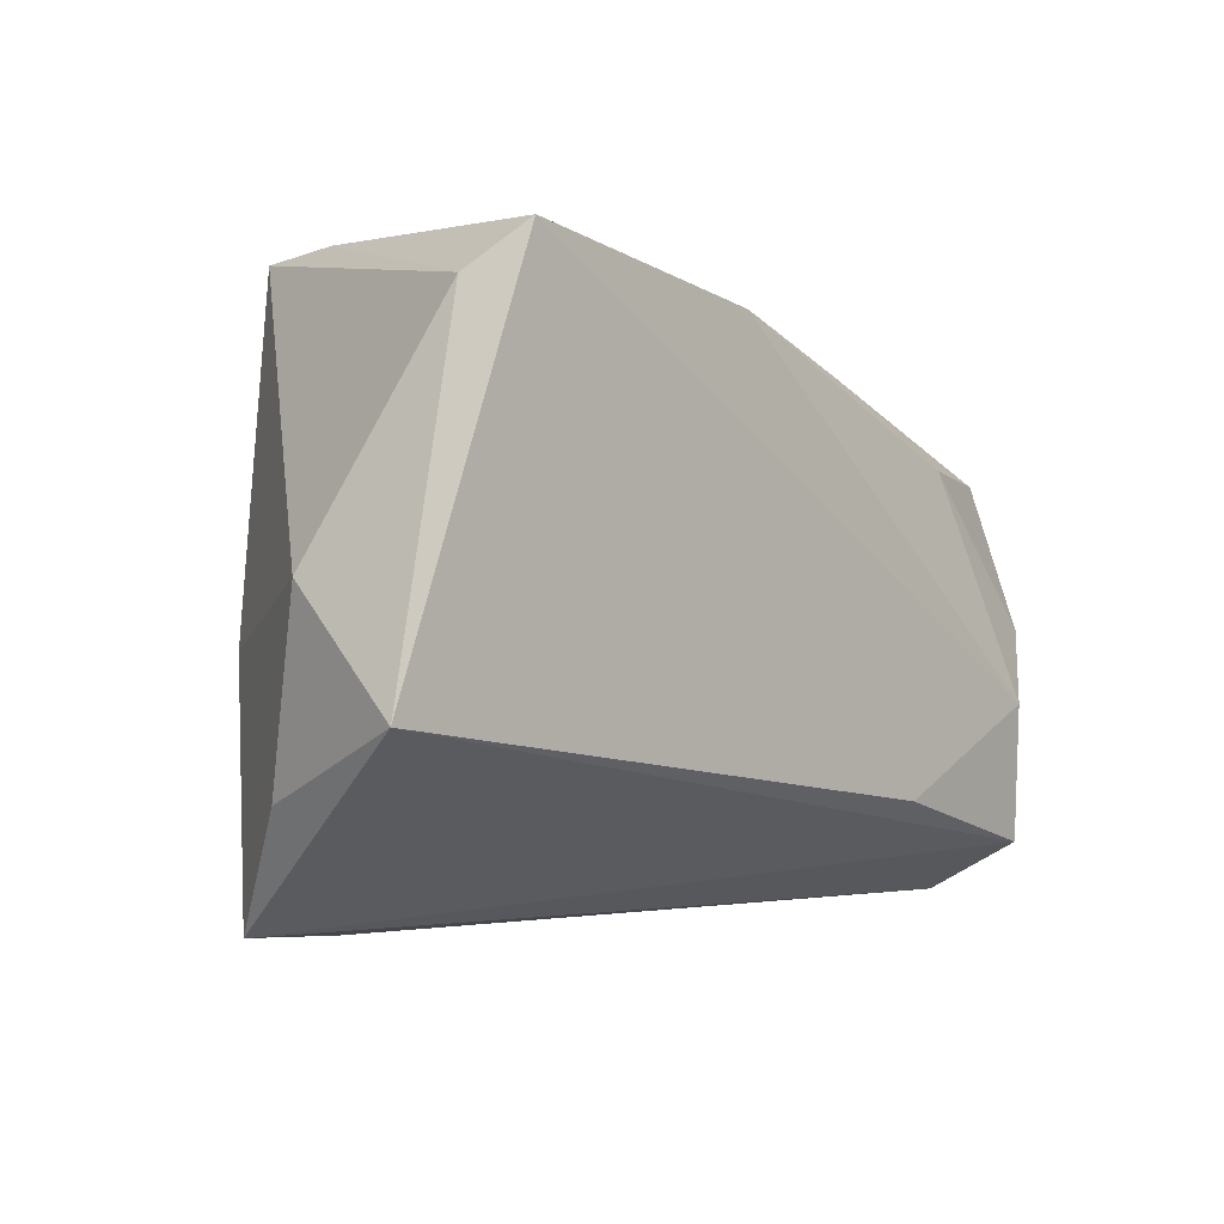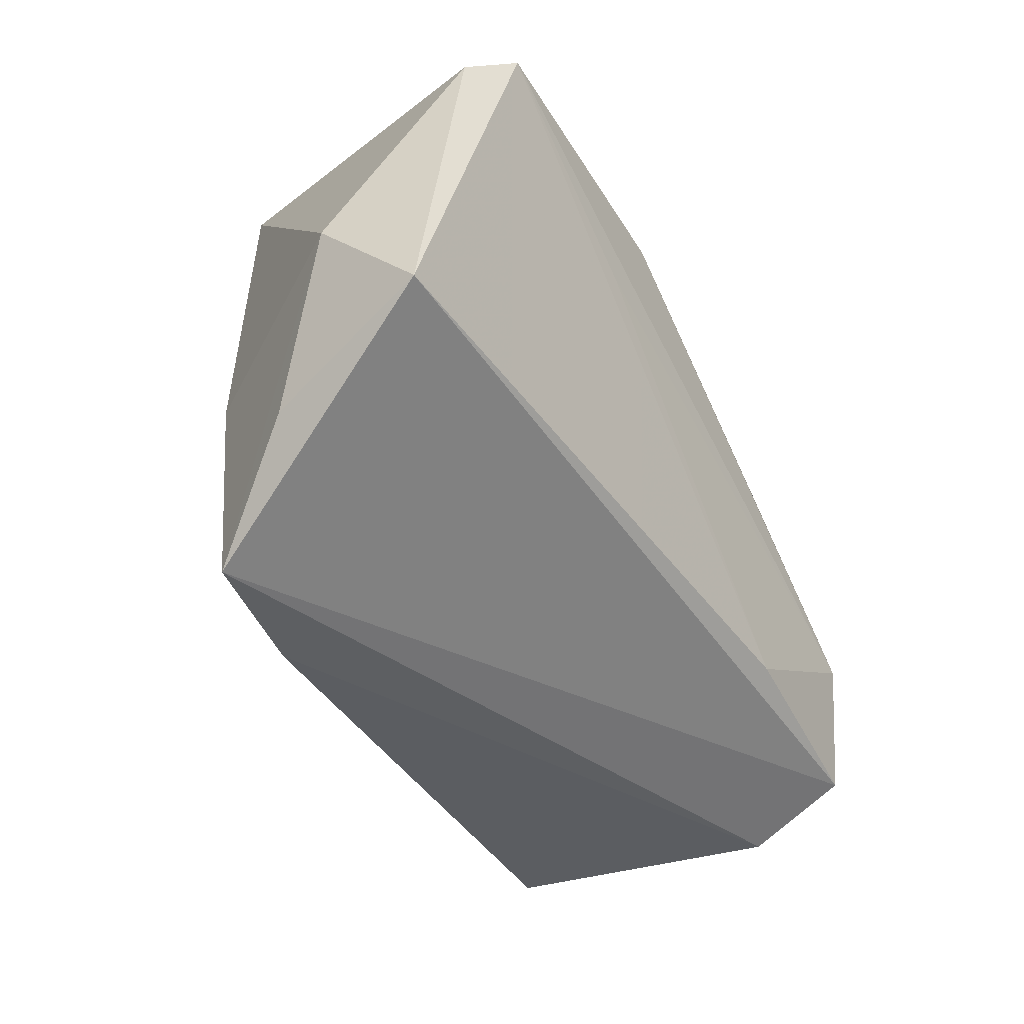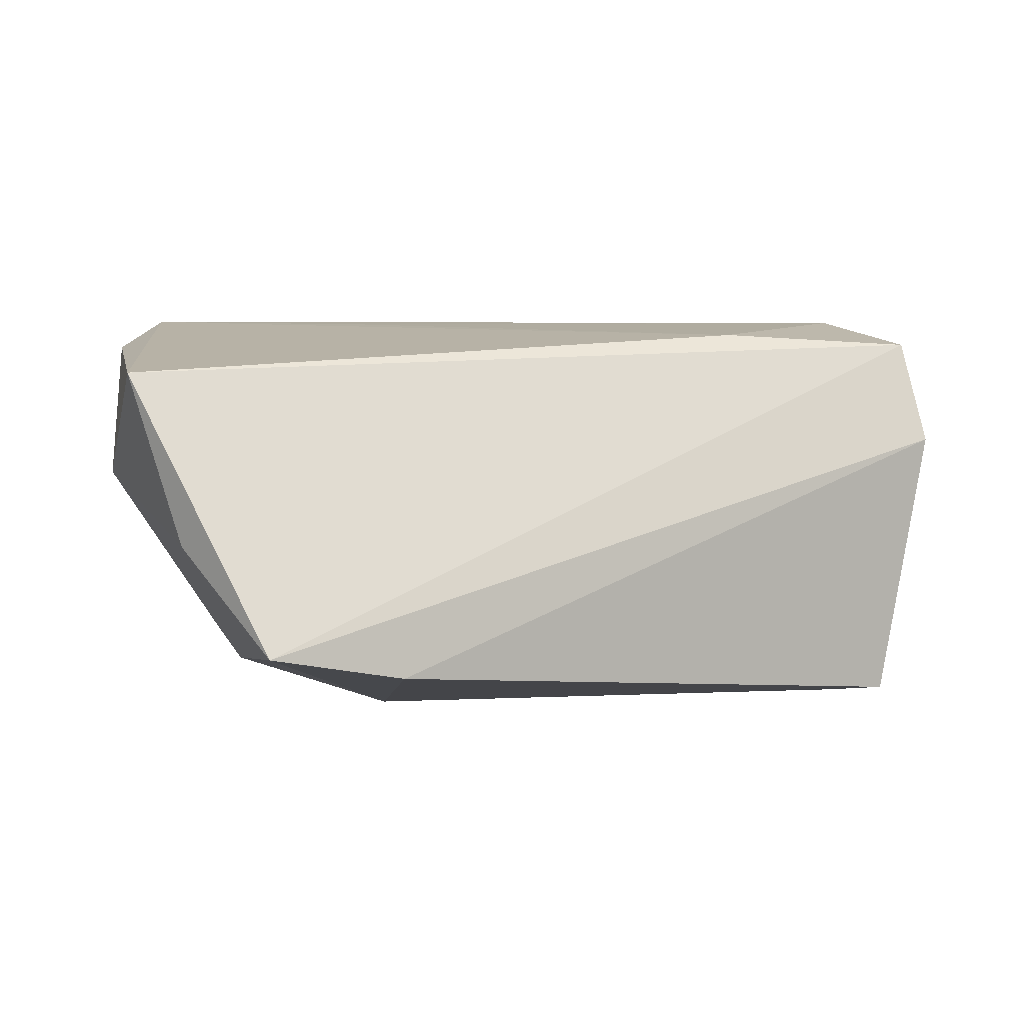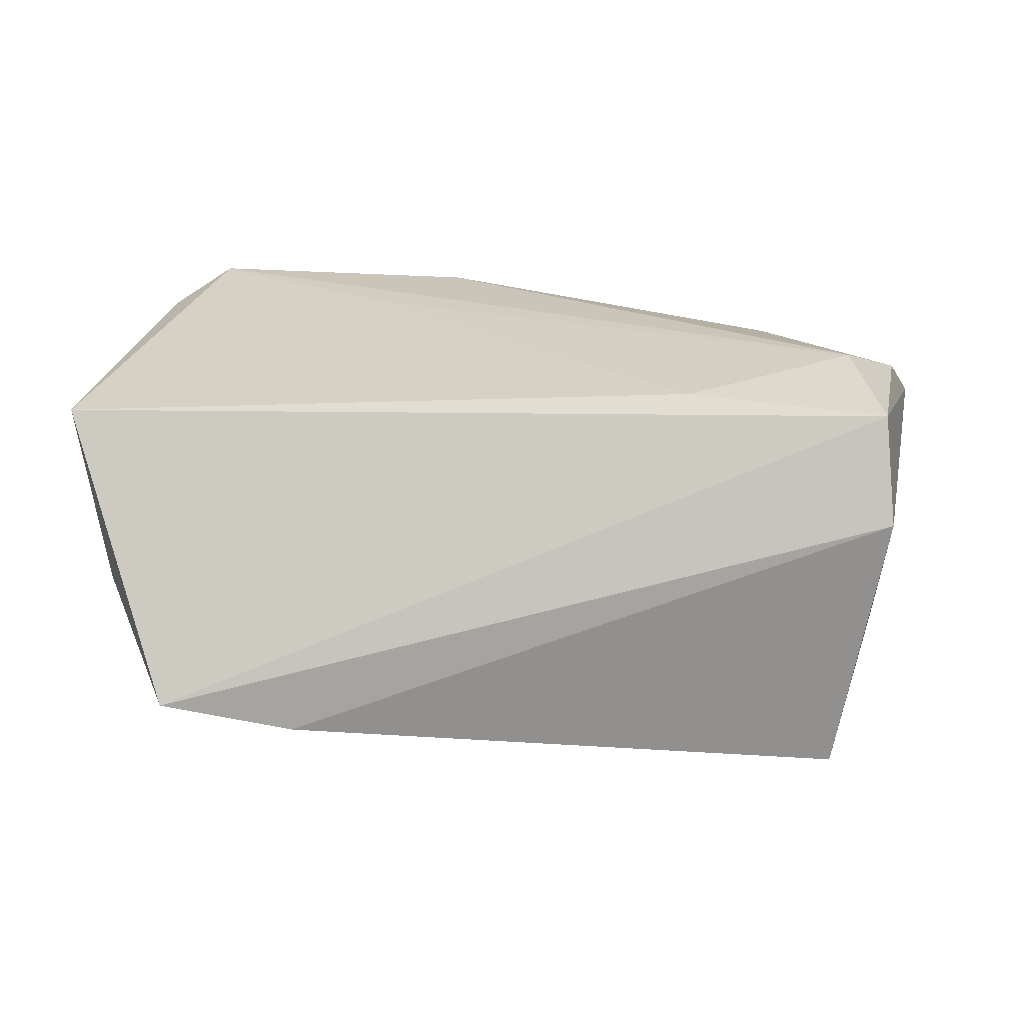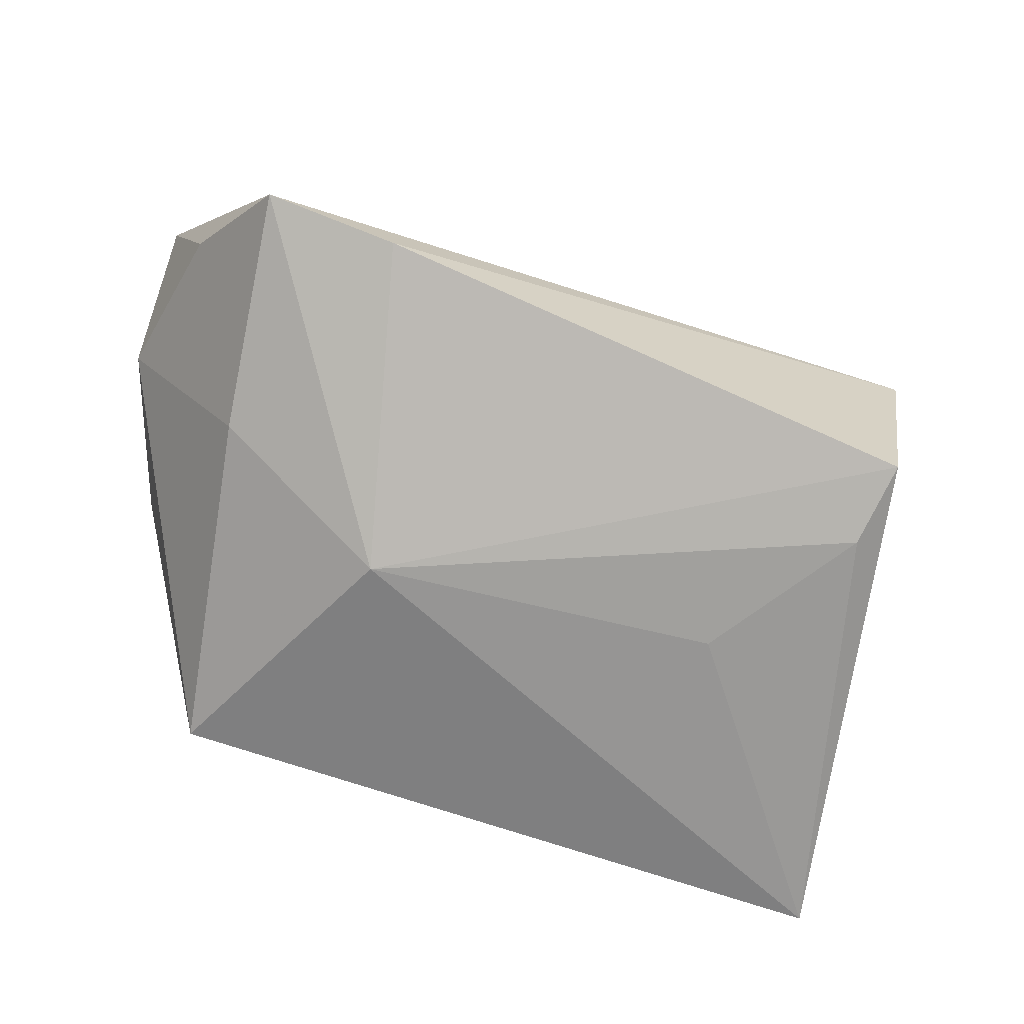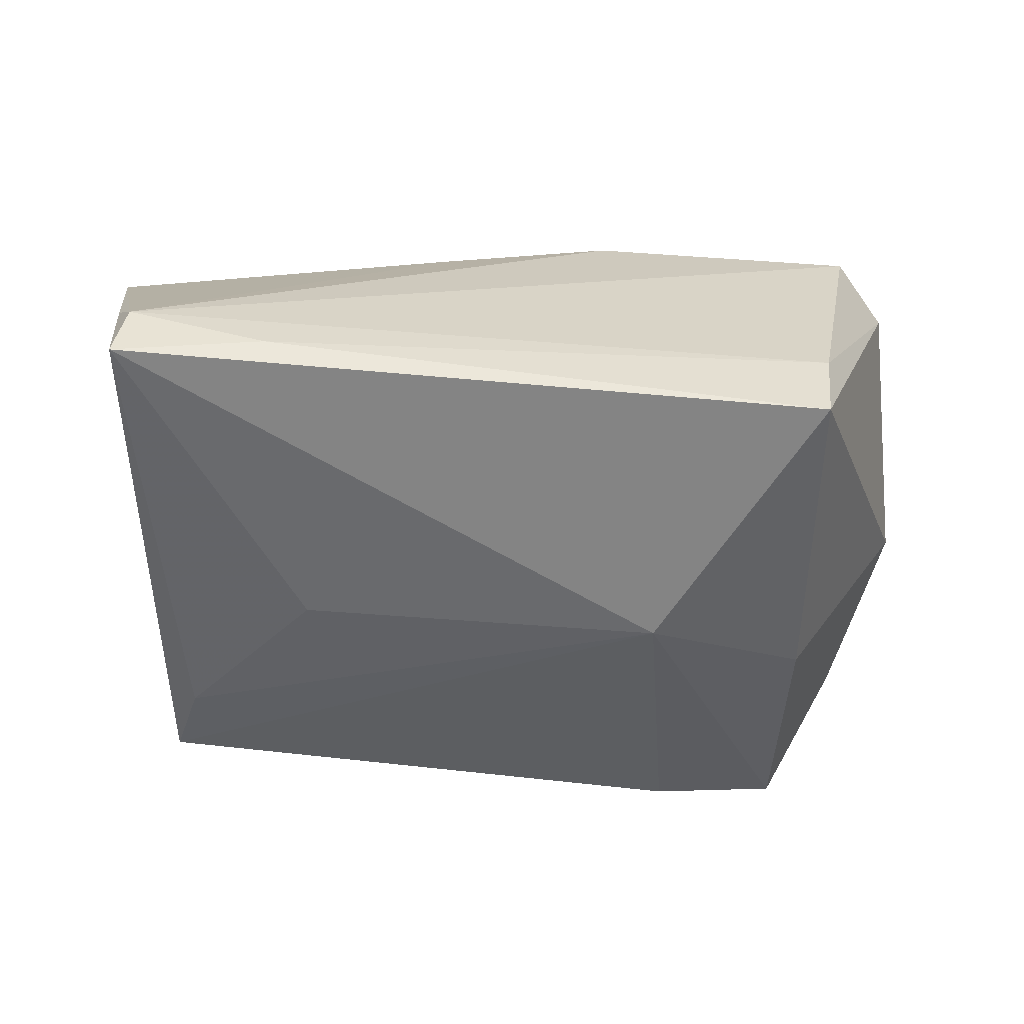
<metadata>
{"format":"obj","ext":"obj","renderer":"f3d","projection":"perspective","resolution":1024,"background":"white","views":[{"elev":-7.4,"azim":-50.3,"up":"+Y"},{"elev":-40.9,"azim":-59.3,"up":"+Y"},{"elev":6.7,"azim":-20.6,"up":"+Z"},{"elev":22.7,"azim":1.0,"up":"+Z"},{"elev":-67.4,"azim":-17.9,"up":"+Z"},{"elev":-53.4,"azim":171.3,"up":"+Z"}]}
</metadata>
<code>
v -0.05597 -0.01898 0.0204
v 0.04777 0.03239 -0.01719
v 0.03647 -0.02044 -0.02343
v 0.05106 0.01892 0.002312
v -0.03579 0.03284 -0.008889
v 0.04375 -0.03112 0.01076
v -0.03464 0.03284 -0.0194
v -0.04083 -0.008492 -0.016
v 0.04887 0.03187 -0.02481
v -0.01935 0.000553 -0.0251
v -0.04305 0.02802 0.02522
v 0.01979 -0.0223 0.02409
v 0.032 0.03284 -0.0205
v 0.01085 0.02316 0.02052
v -0.05566 -0.004818 0.007594
v -0.0497 0.02183 0.02194
v 0.05159 0.009458 0.0139
v 0.03818 -0.03052 -0.02126
v -0.01021 0.02579 0.02466
v 0.04961 0.02895 -0.01223
v -0.02812 -0.03656 -0.01431
v 0.04401 -0.01896 -0.006426
v 0.043 -0.02592 0.02269
v 0.03235 0.01598 0.02002
v 0.04758 -0.0009558 0.02069
v 0.04035 -0.0104 0.02522
v -0.04393 -0.03683 -0.01103
v 0.05199 0.01777 0.01216
v -0.01896 0.01222 0.02503
v 0.02351 -0.002443 -0.0248
v -0.05116 -0.02484 0.000499
f 27 23 1
f 1 23 12
f 26 12 23
f 1 12 11
f 11 26 19
f 2 11 19
f 10 18 21
f 21 27 10
f 8 7 10
f 10 27 8
f 8 15 7
f 27 15 8
f 19 26 24
f 25 26 23
f 28 24 25
f 25 24 26
f 12 26 29
f 29 11 12
f 26 11 29
f 11 2 5
f 9 22 18
f 10 7 9
f 31 27 1
f 1 15 31
f 31 15 27
f 7 15 16
f 16 5 7
f 11 5 16
f 1 11 16
f 16 15 1
f 14 24 28
f 19 24 14
f 28 2 14
f 14 2 19
f 28 25 17
f 17 25 23
f 22 9 17
f 27 21 6
f 23 27 6
f 6 21 18
f 6 17 23
f 18 22 6
f 22 17 6
f 7 5 13
f 13 5 2
f 13 9 7
f 2 9 13
f 20 2 28
f 28 9 20
f 20 9 2
f 3 18 10
f 3 9 18
f 4 9 28
f 28 17 4
f 4 17 9
f 10 9 30
f 30 3 10
f 9 3 30

</code>
